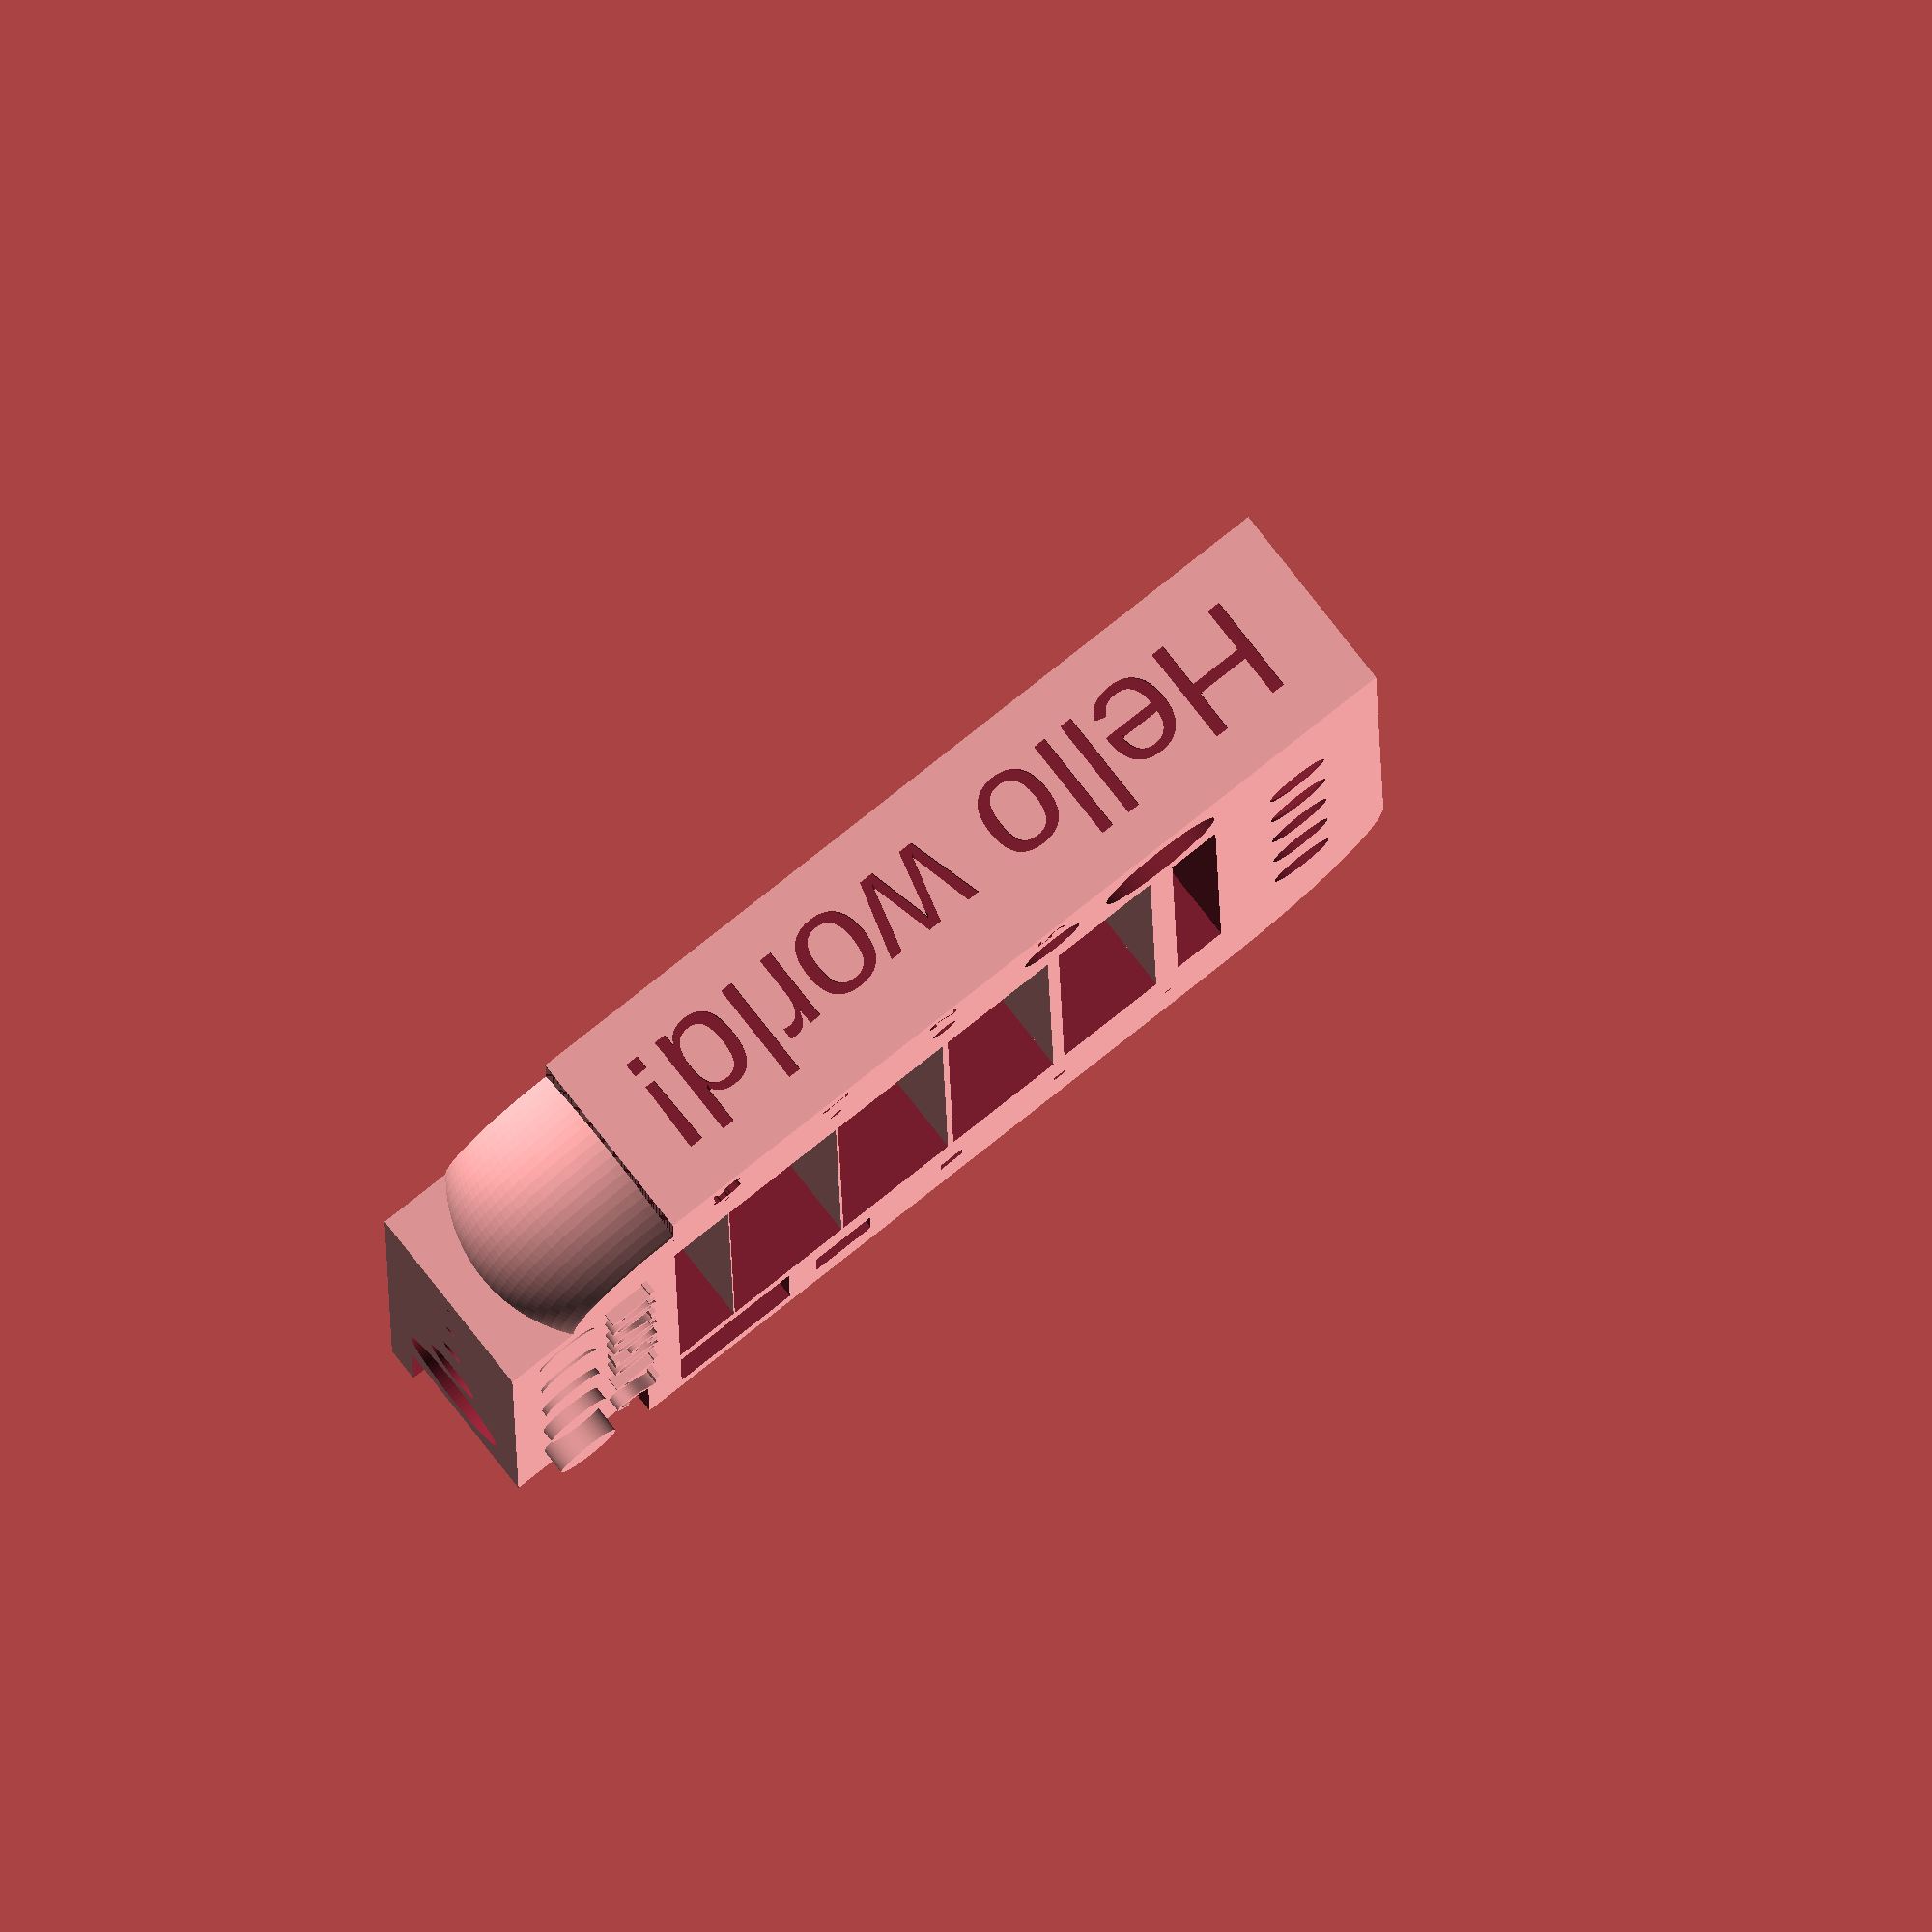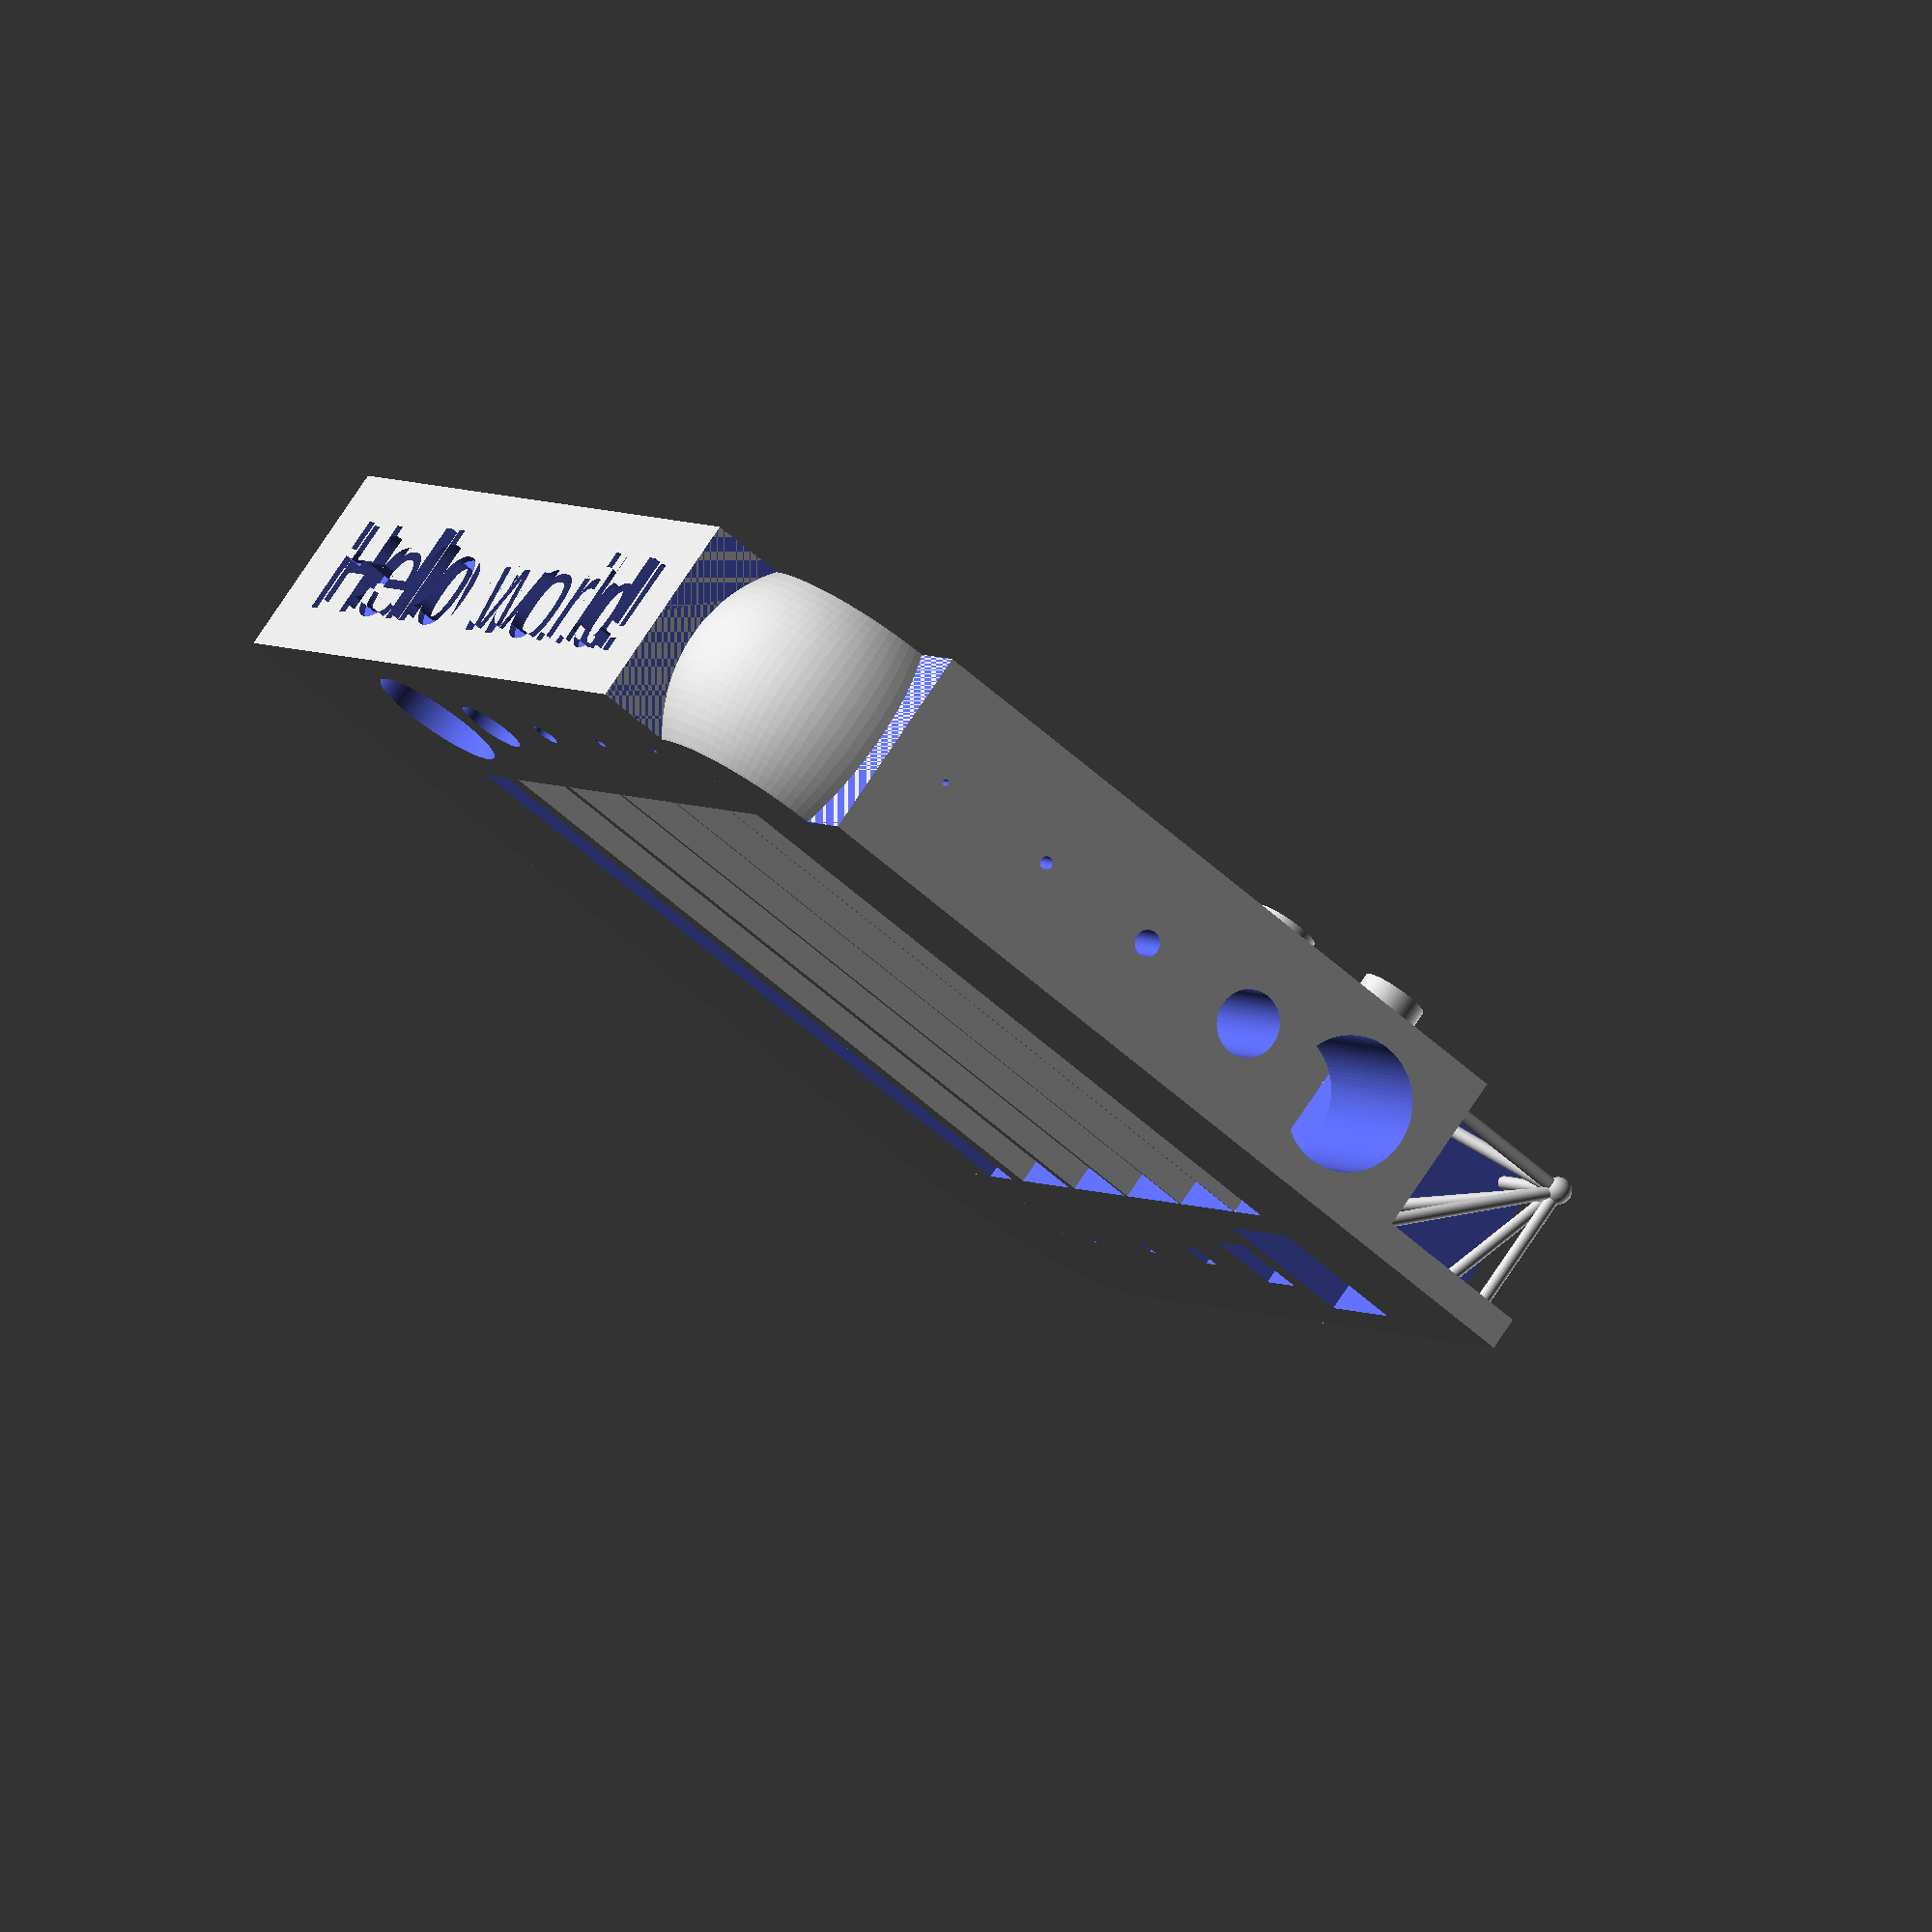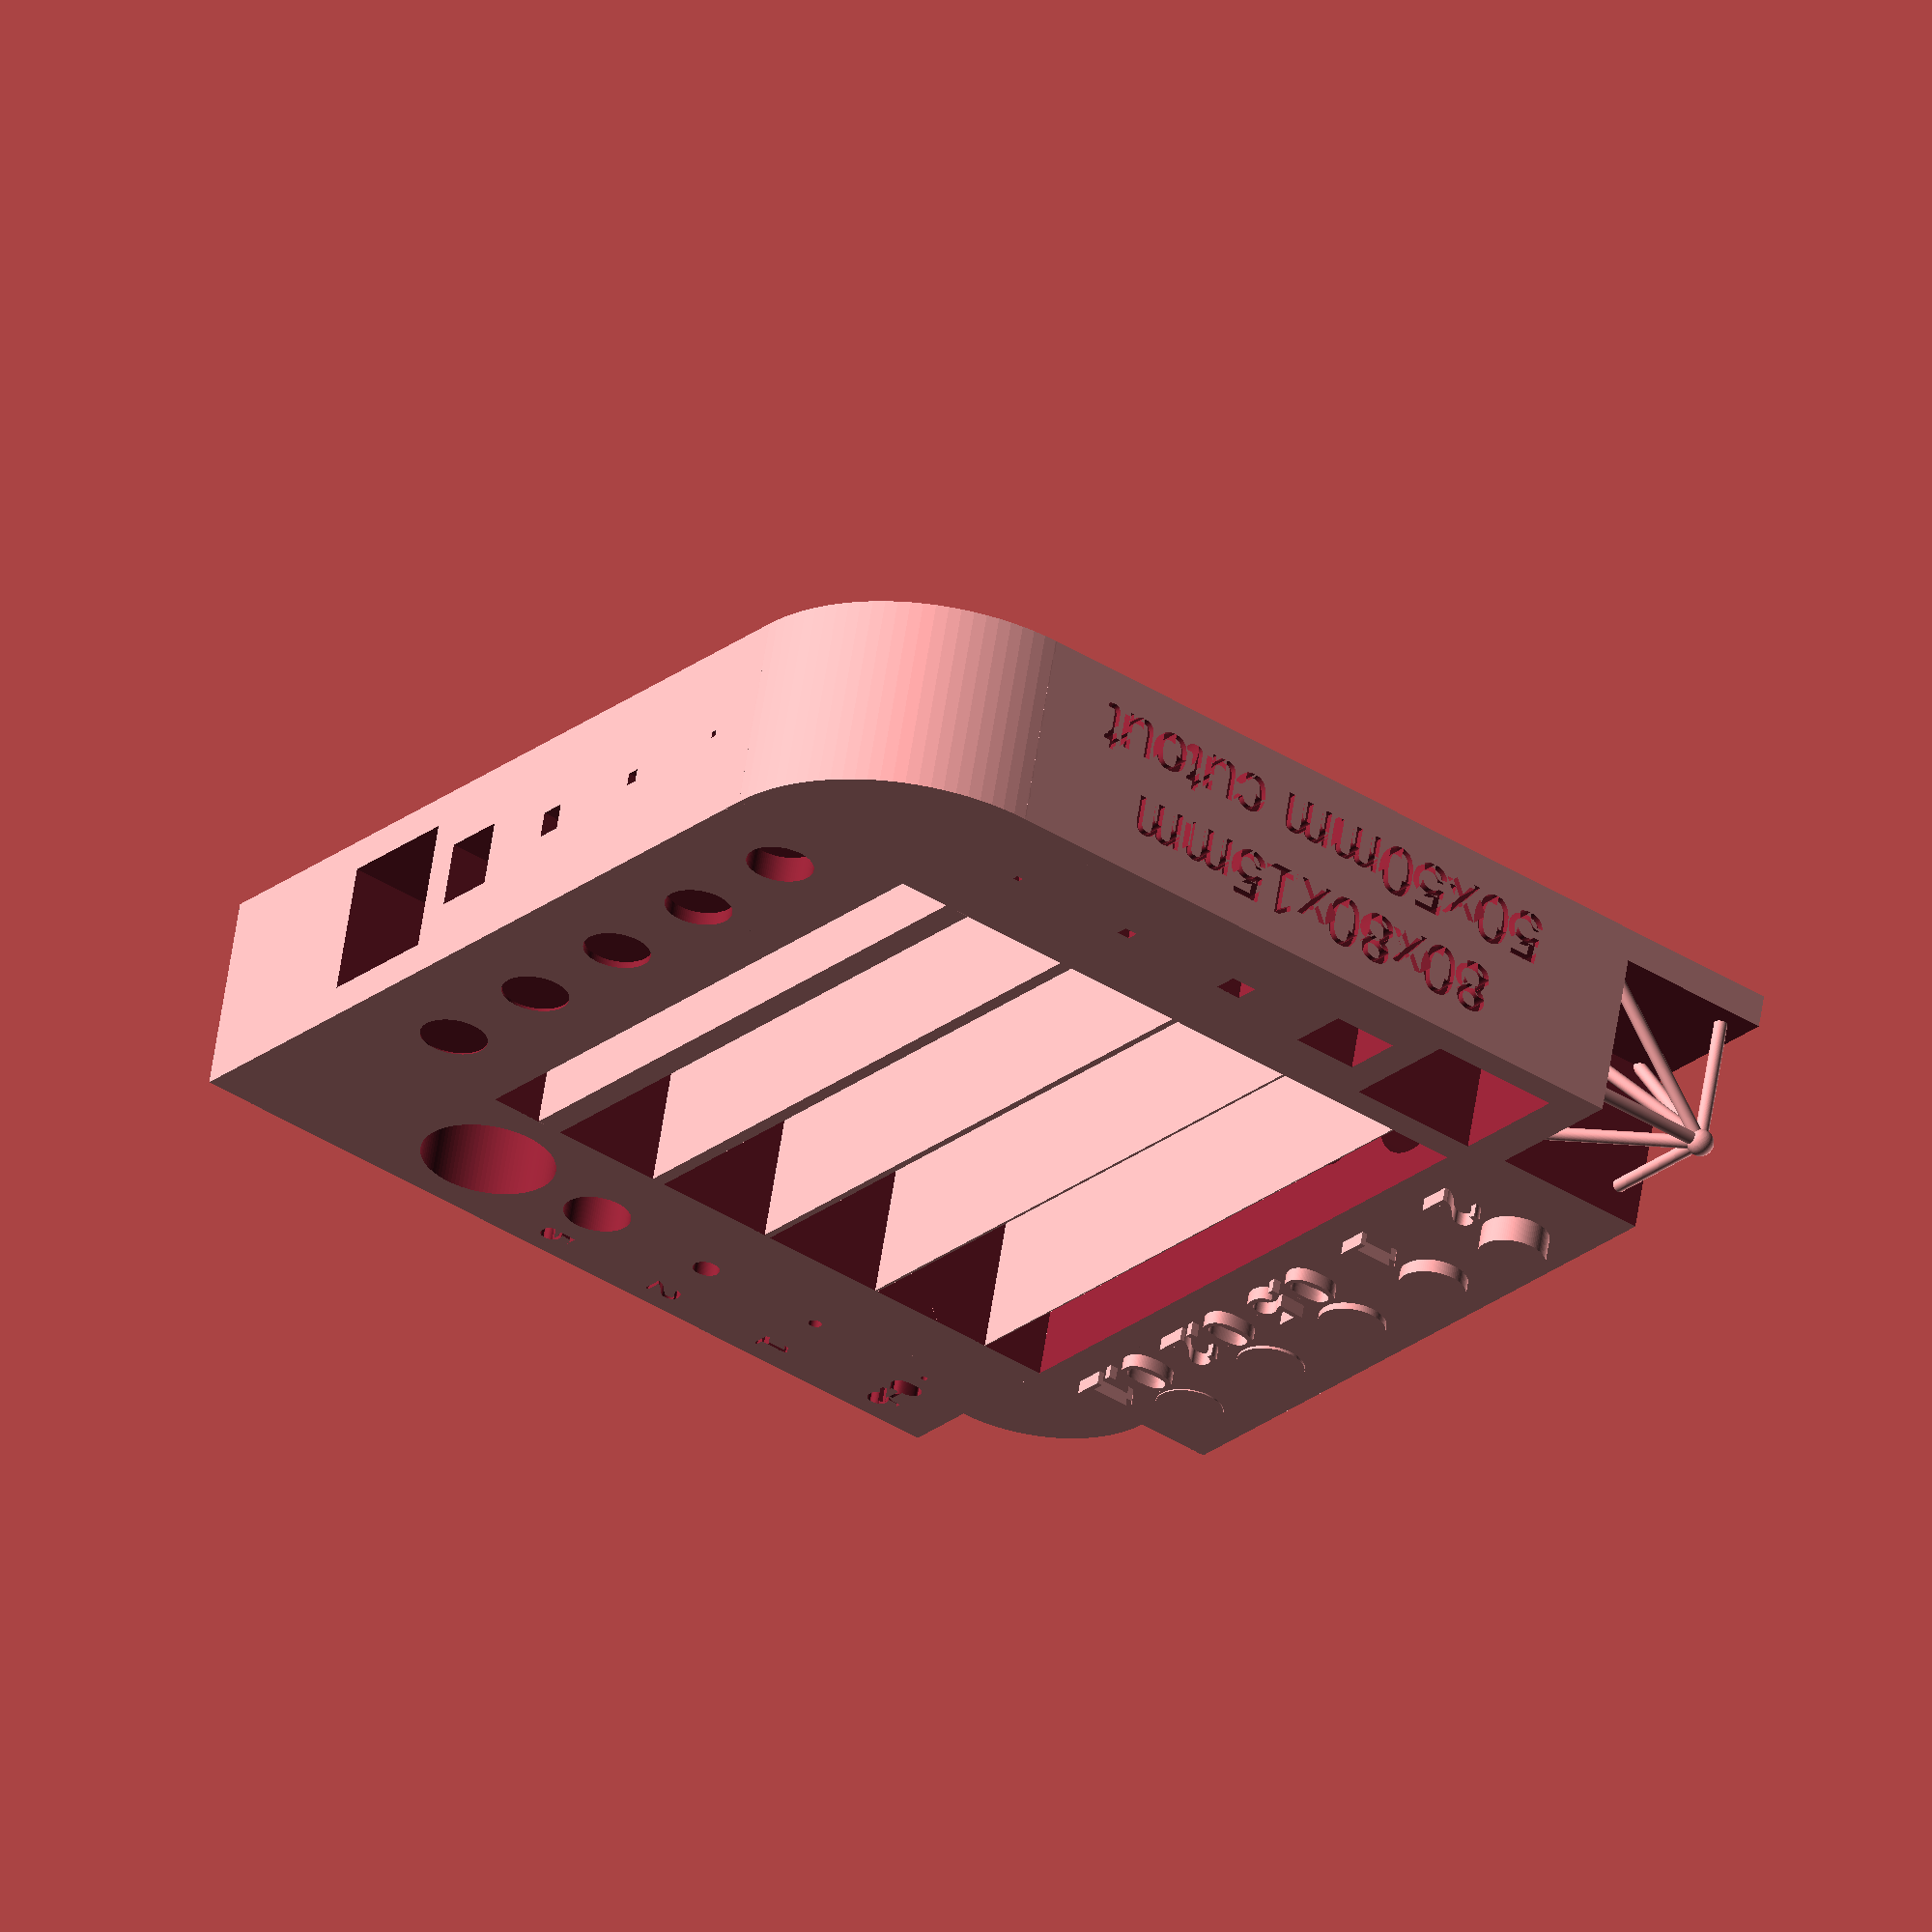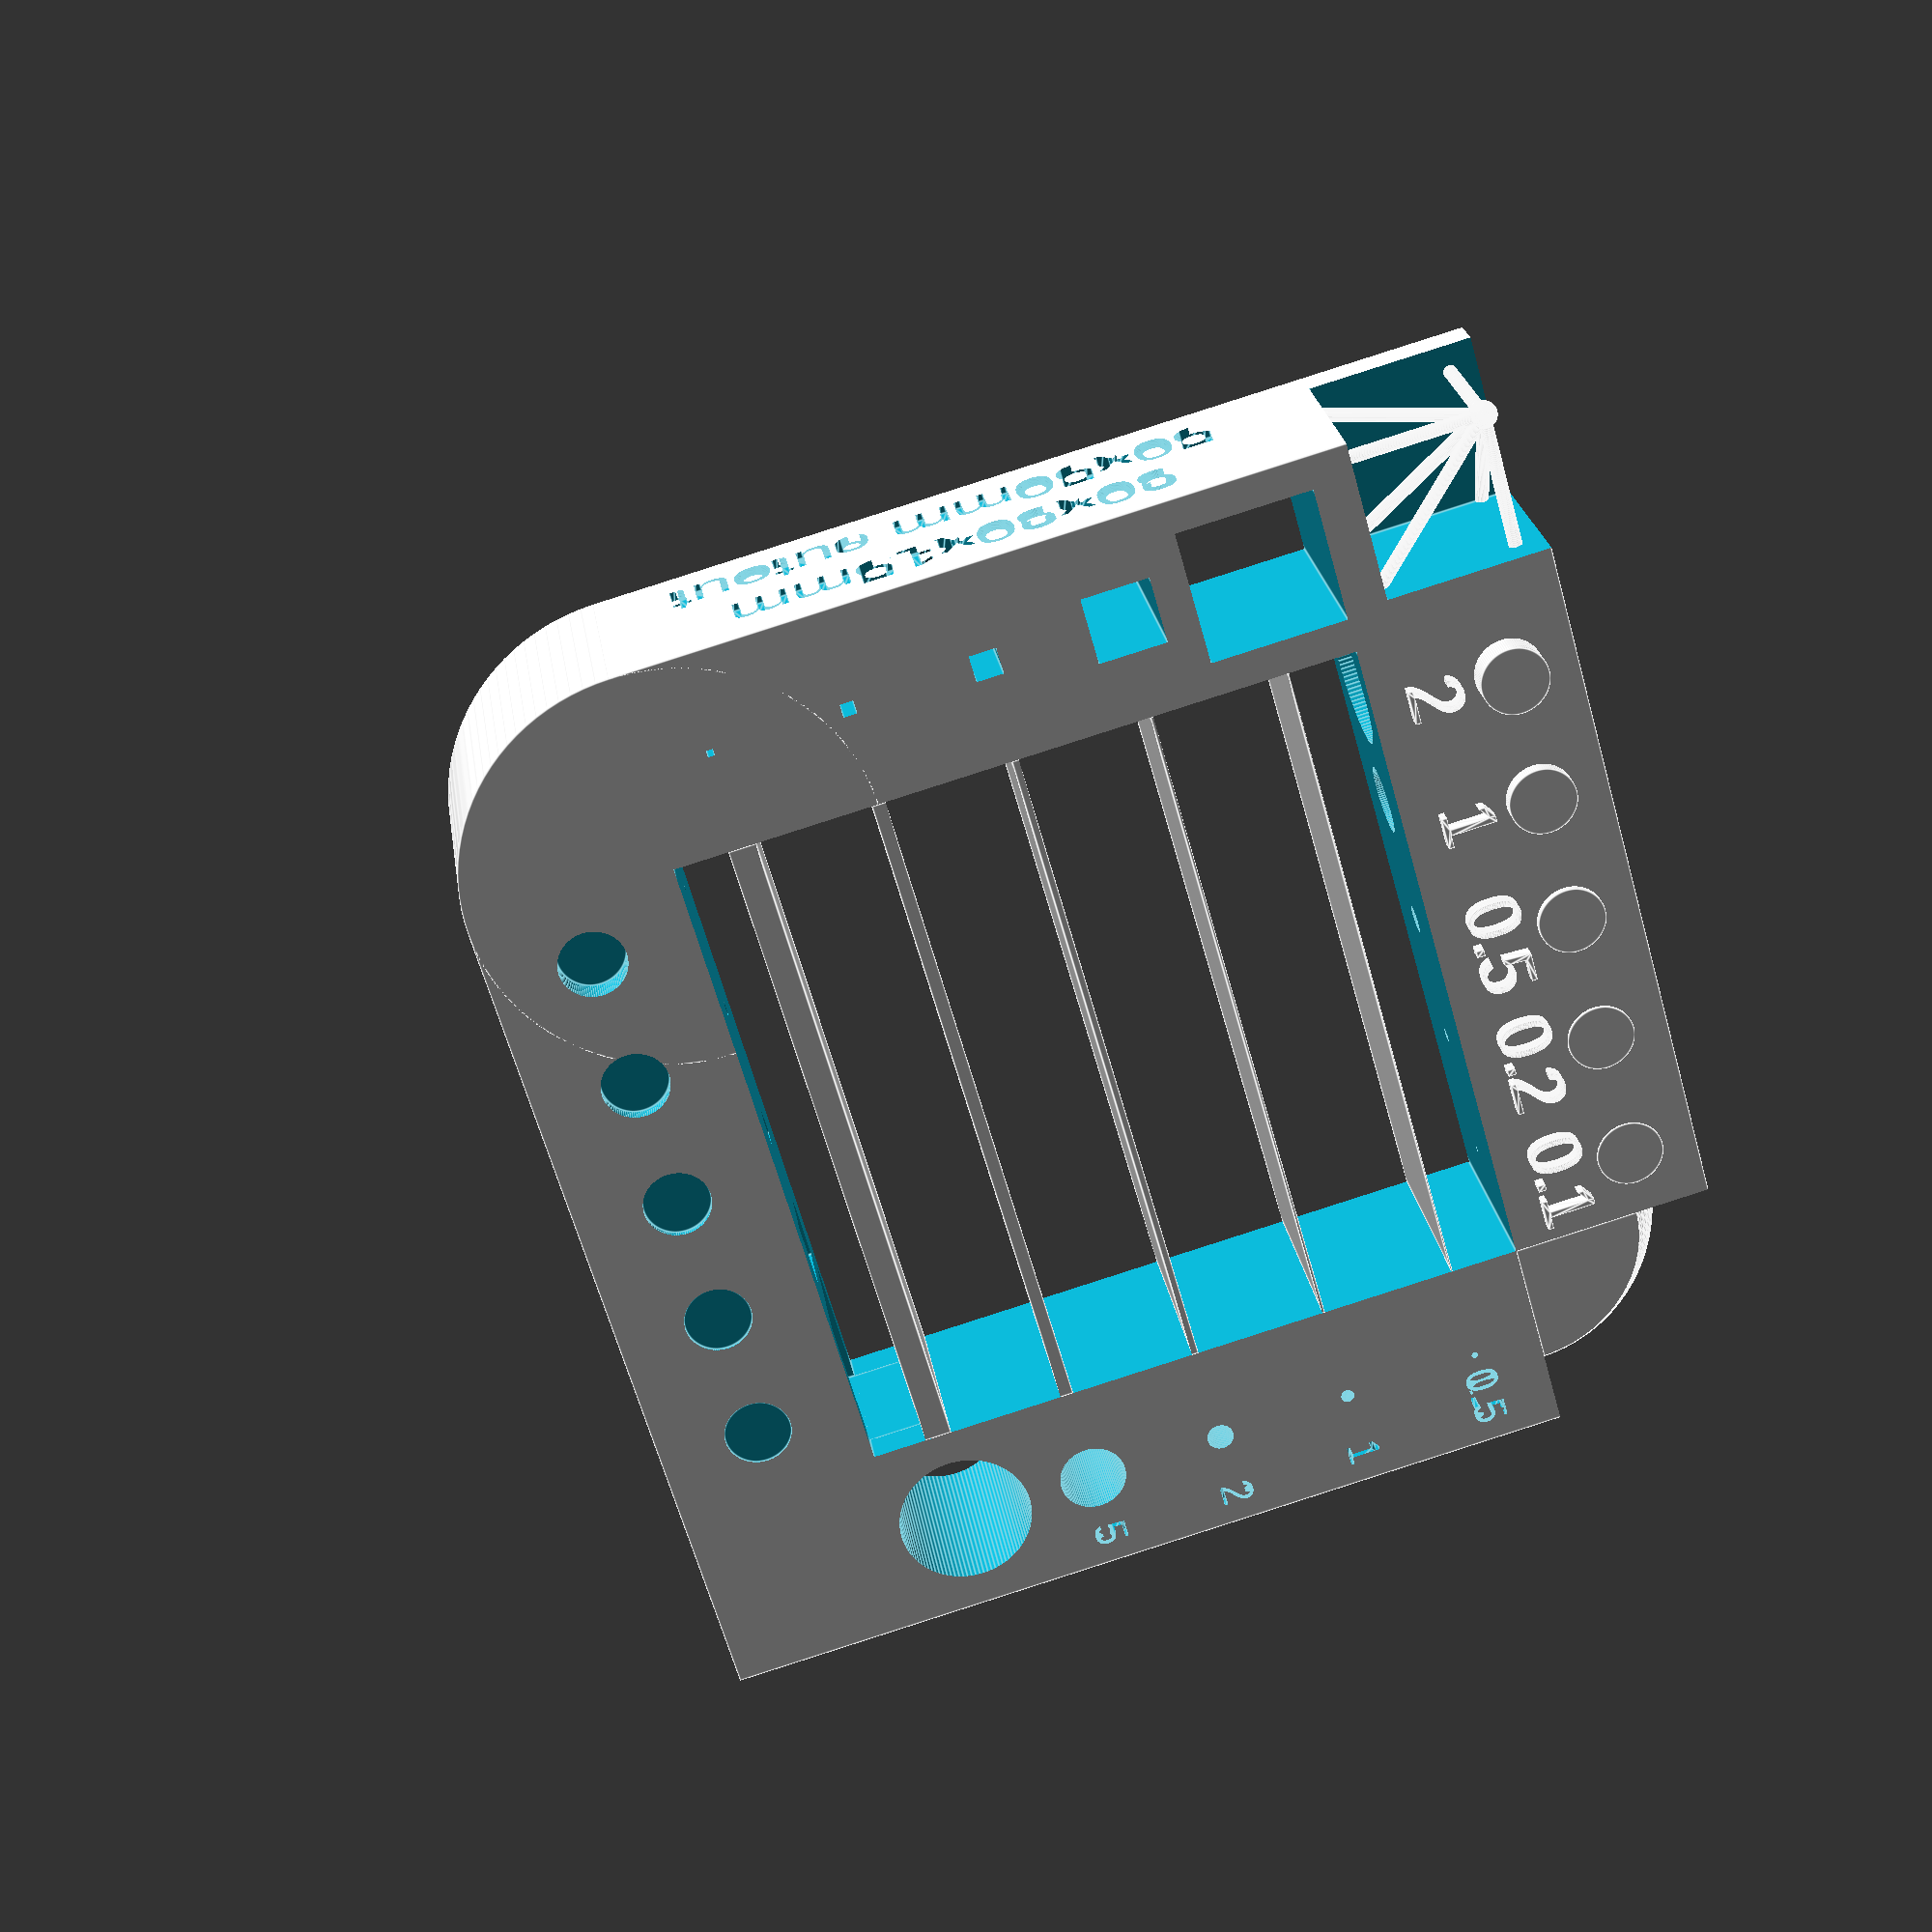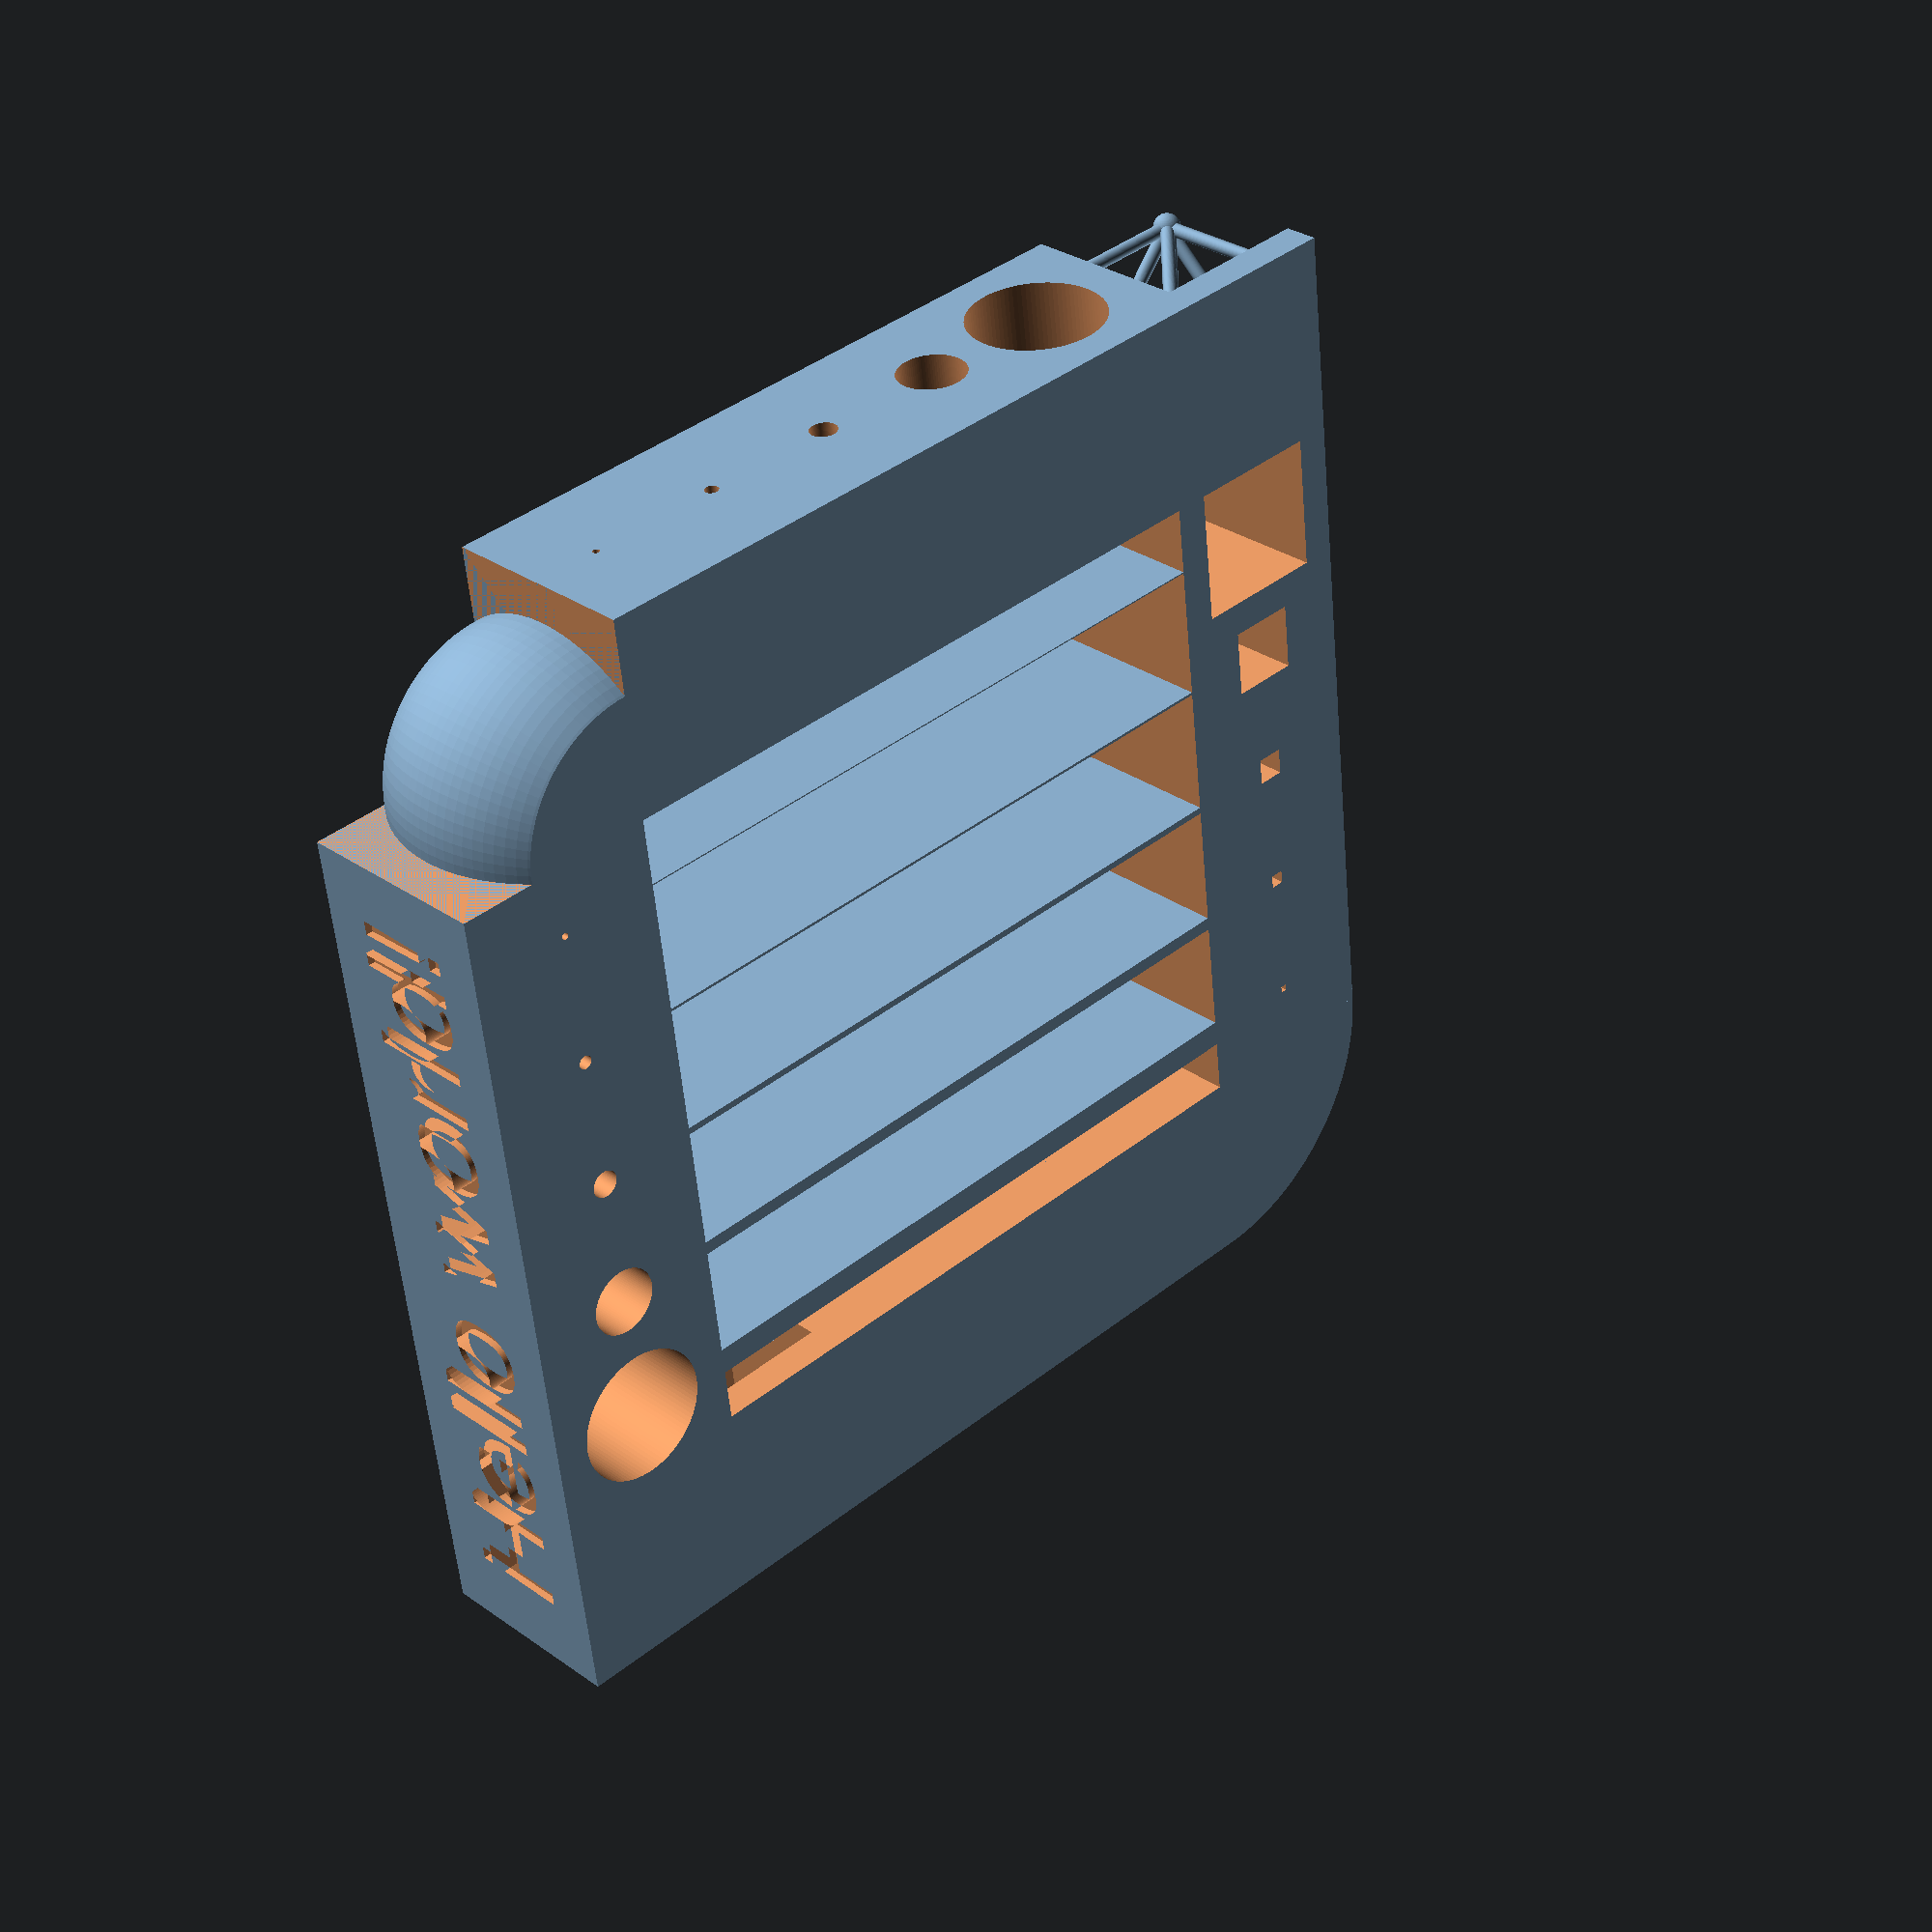
<openscad>
$fn=100; // Better circles


hole_sizes = [0.5, 1, 2, 5, 10];
bar_sizes = [0.1, 0.2, 0.5, 1, 2];

union() {
    difference() {
        cube([80, 80, 15], true);
        union() {
            cube([50, 50, 100], true);

            for (i = [0:len(hole_sizes) - 1]) {
                // Horizontal circular
                translate([10*((len(hole_sizes)-1)/2-i), 35, 0])
                rotate([90, 0, 0])
                cylinder(h=30, d=hole_sizes[i], center=true);
                
                // Horizontal rectangular
                translate([10*(i-(len(hole_sizes)-1)/2), -35, 0])
                rotate([90, 0, 0])
                cube([hole_sizes[i],hole_sizes[i],30], center=true);
                
                
                // Vertical circular
                translate([32.5, 10*((len(hole_sizes)-1)/2-i), 0])
                {
                    cylinder(h=30, d=hole_sizes[i], center=true);
                    if (i != len(hole_sizes)-1)
                        translate([6, 0, 6.5])
                        linear_extrude(2)
                        text(str(hole_sizes[i]), font="Arial", size=2.5, valign="center", halign="right");
                }
                
                // Vertical rectangular
                translate([-32.5, 10*(i - (len(hole_sizes)-1)/2), 0])
                cube([hole_sizes[i],hole_sizes[i],30], center=true);
            }
            
            for (i = [0:len(bar_sizes) - 1]) {
                // Negative knobs
                translate([10*((len(hole_sizes)-1)/2-i), -32.5, 15-bar_sizes[i]])
                cylinder(h=15, d=5, center=true);
            }
            
            // Cutout for the corner sphere
            translate([25, 25, -15]) cube(30);
            
            // Cutout for the corner Cylinder
            translate([-25, -25, -15]) rotate([0, 0, 180]) cube(30);
            
            // Cutout for the wires
            translate([-28, +28, -5]) rotate([0, 0, 90]) cube(30);
            
            
            translate([39.5, -7, 0])
                        rotate([90, 0, 90])
                        linear_extrude(2)
                        text("Hello world!", font="Arial", size=8, valign="center", halign="center");
            
            translate([-39.5, 0.5, 3])
                        rotate([90, 0, -90])
                        linear_extrude(2)
                        text("80x80x15mm", font="Arial", size=4, valign="center", halign="center");
            
            translate([-39.5, 0.5, -3])
                        rotate([90, 0, -90])
                        linear_extrude(2)
                        text("50x50mm cutout", font="Arial", size=4, valign="center", halign="center");
        }
    }
    // Corner sphere
    intersection(){
        translate([25, 25, 0]) sphere(r=12);
        translate([25, 25, -7.5]) cube(15);
    }
    // Corner cylinder
    intersection(){
        translate([-25, -25, 0]) cylinder(r=15, h=15, center=true);
        translate([-25, -25, -15]) rotate([0, 0, 180])cube(30);
    }
    //Corner wires
    union(){
        translate([-38, 38, 0]) cylinder(h=10, d=1, center=true);
        translate([-38, 33, 5]) rotate([90, 0, 0]) cylinder(h=10, d=1, center=true);
        translate([-33, 38, 5]) rotate([0, 90, 0]) cylinder(h=10, d=1, center=true);
        
        translate([-38, 33, 0]) rotate([135, 0, 0]) cylinder(h=15, d=1, center=true);
        translate([-33, 38, 0]) rotate([0, 135, 0]) cylinder(h=15, d=1, center=true);
        translate([-33, 33, 5]) rotate([90, 0, 45]) cylinder(h=15, d=1, center=true);
          
        translate([-33, 33, 0]) rotate([124, 0, 45]) cylinder(h=18, d=1, center=true);
        
        translate([-38, 38, 5]) sphere(d=2);
    }
    
    for (i = [0:len(bar_sizes) - 1]) {
        // Internal bars
        translate([0, 10*((len(bar_sizes)-1)/2-i), 0])
        cube([50, bar_sizes[i], 15], center=true);
        

        // Positive knobs
        translate([10*((len(bar_sizes)-1)/2-i), 32.5, 7.5])
        {
            translate([0, 2.5, bar_sizes[i]/2]) cylinder(h=bar_sizes[i], d=5, center=true);
            translate([0, -3, 0])
                linear_extrude(1)
                text(str(bar_sizes[i]), font="Arial", size=4, valign="center", halign="center");
        }
    }
}
</openscad>
<views>
elev=278.7 azim=269.4 roll=321.8 proj=o view=solid
elev=283.0 azim=331.8 roll=213.7 proj=o view=solid
elev=299.3 azim=126.8 roll=8.6 proj=o view=solid
elev=155.8 azim=254.1 roll=188.0 proj=p view=edges
elev=150.1 azim=186.9 roll=44.1 proj=p view=wireframe
</views>
